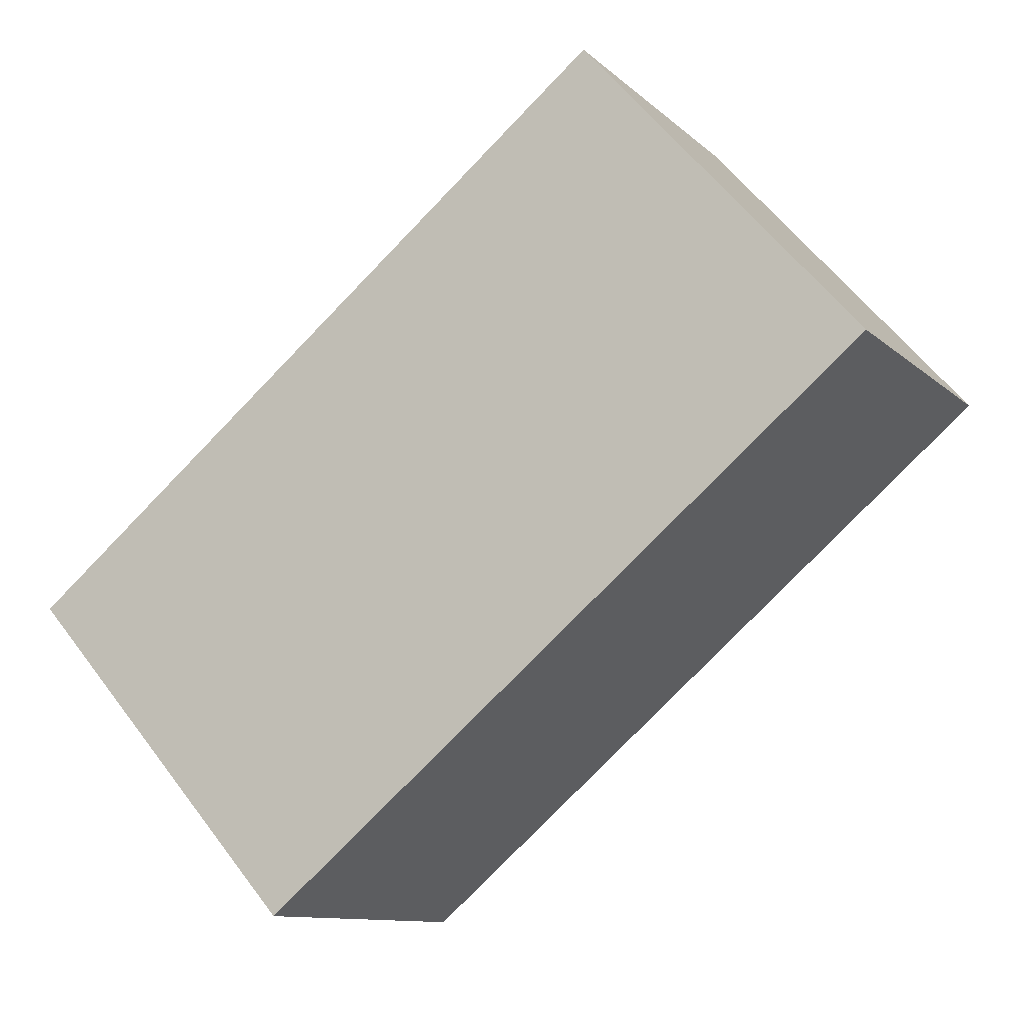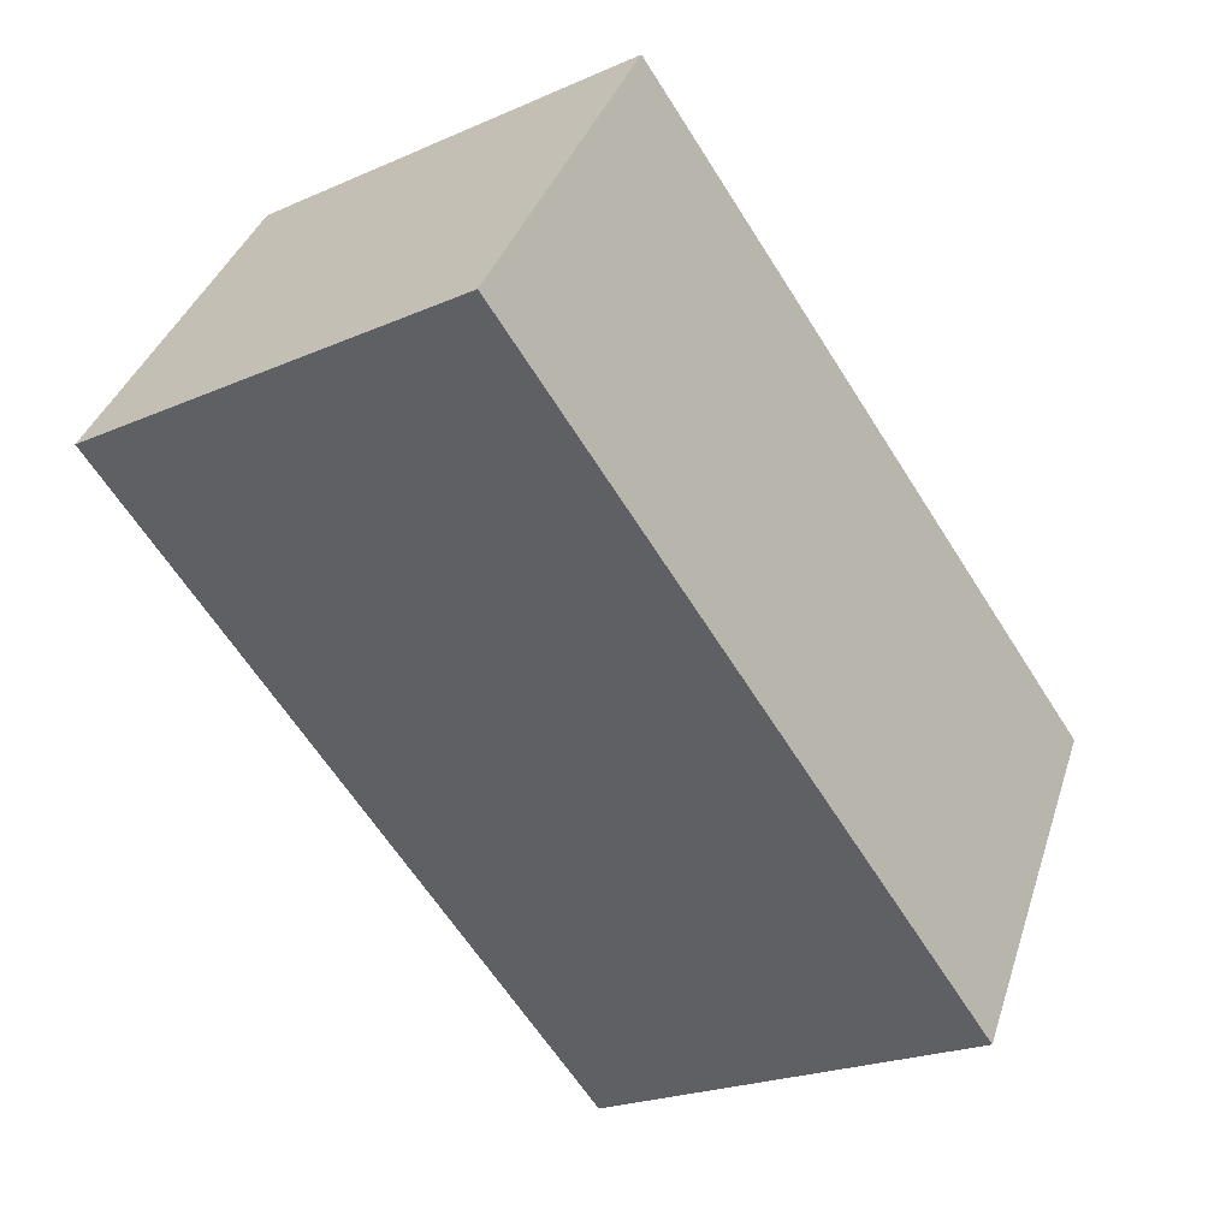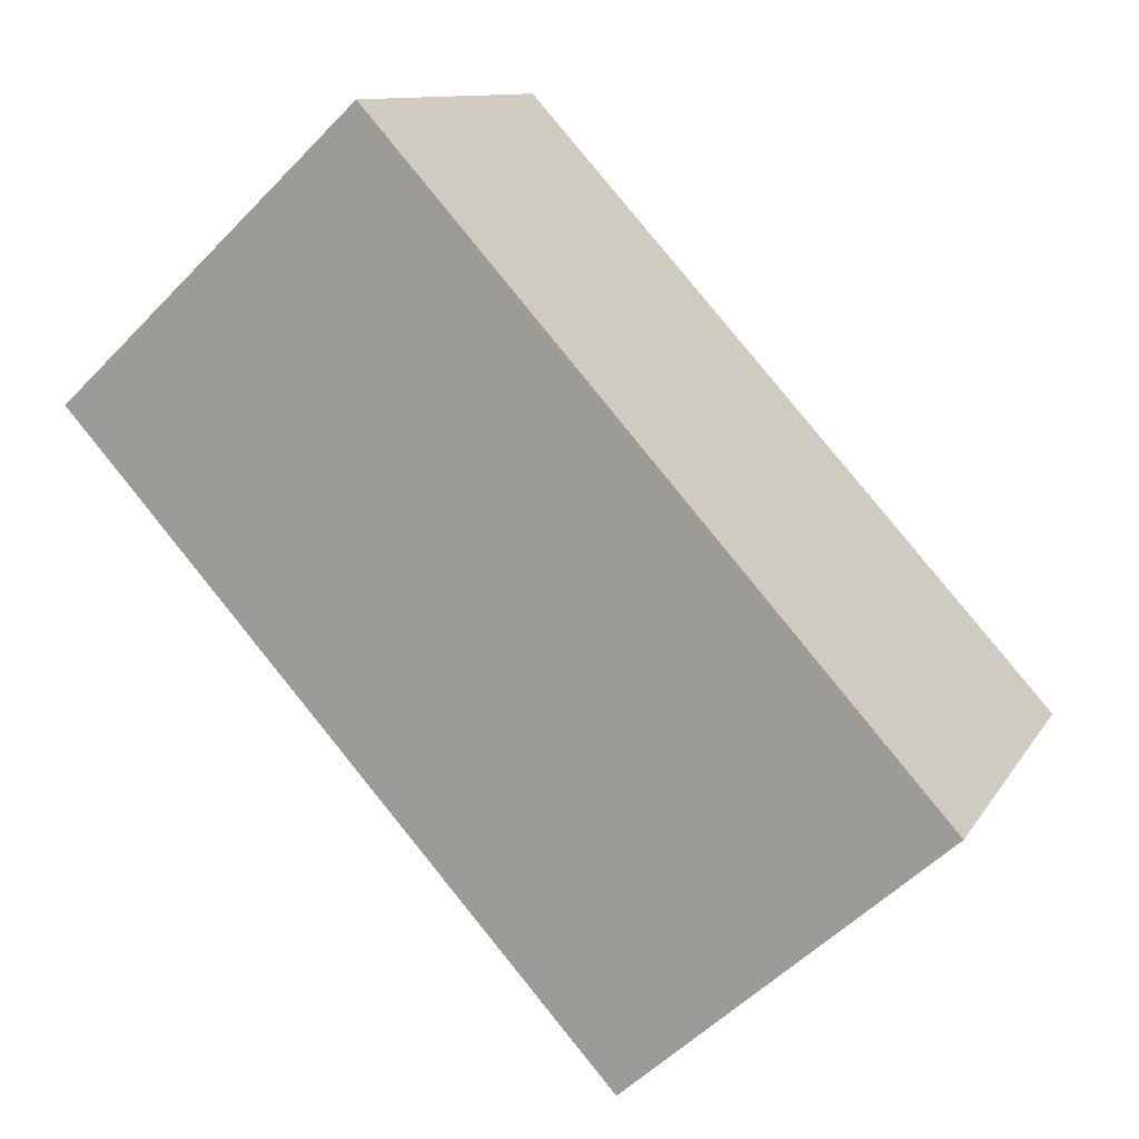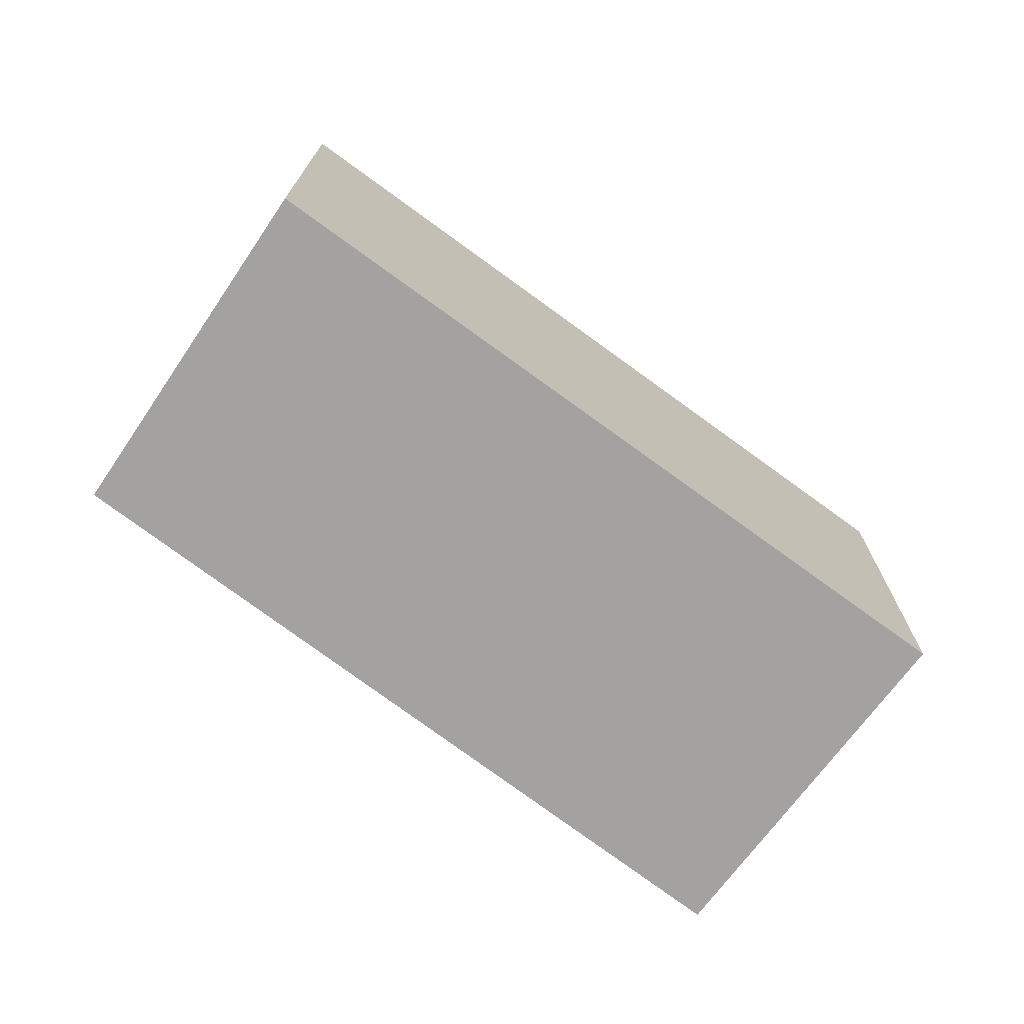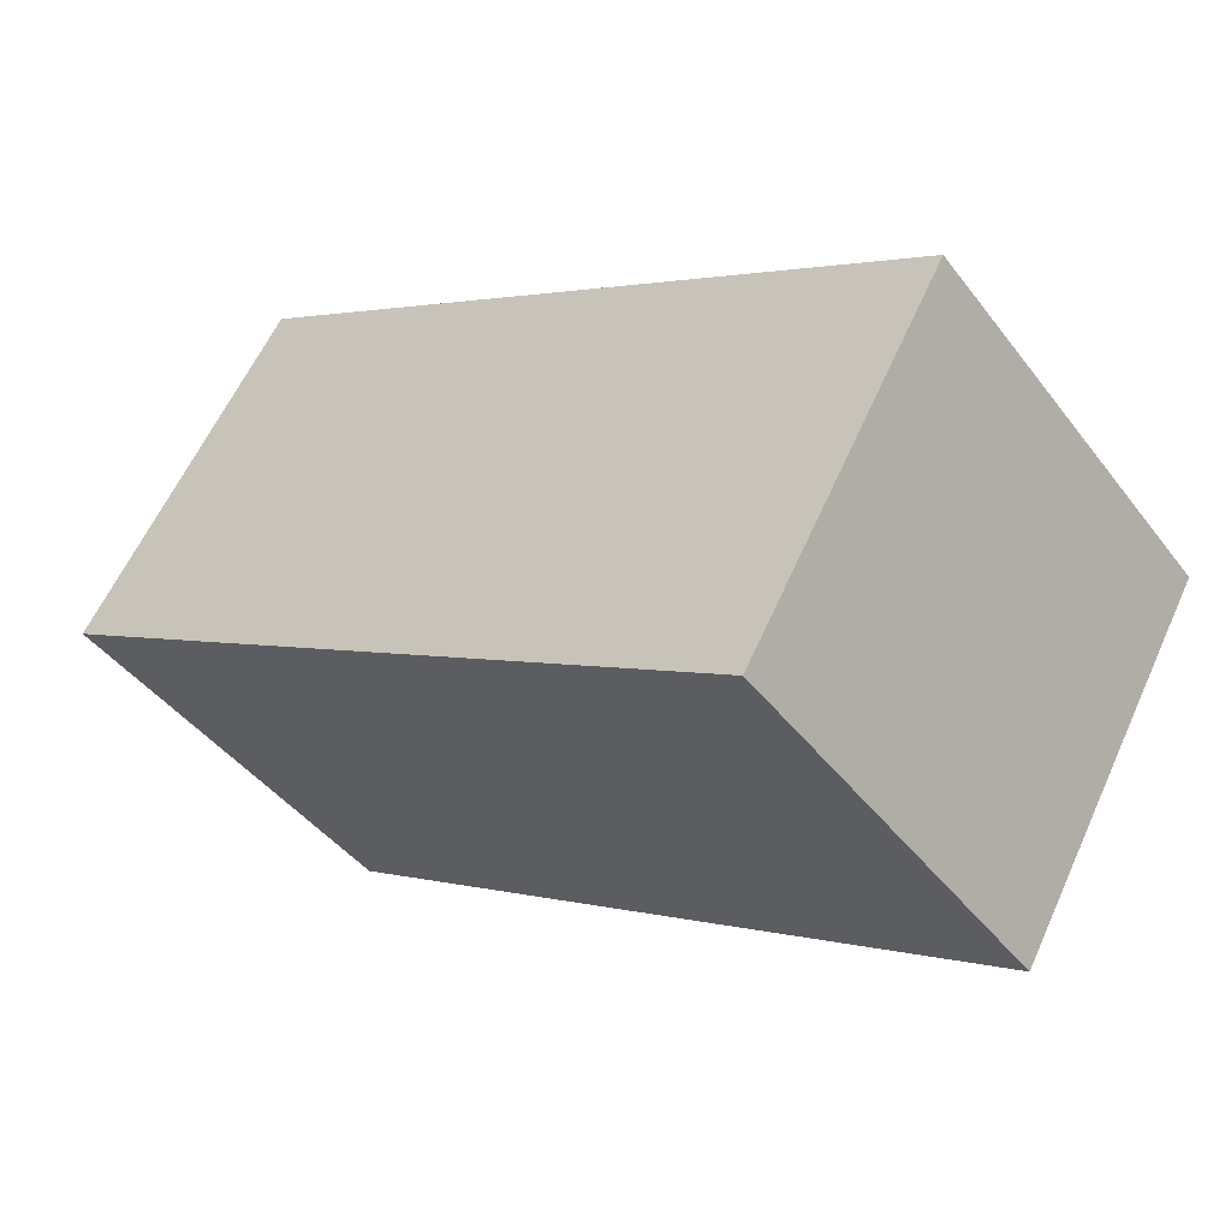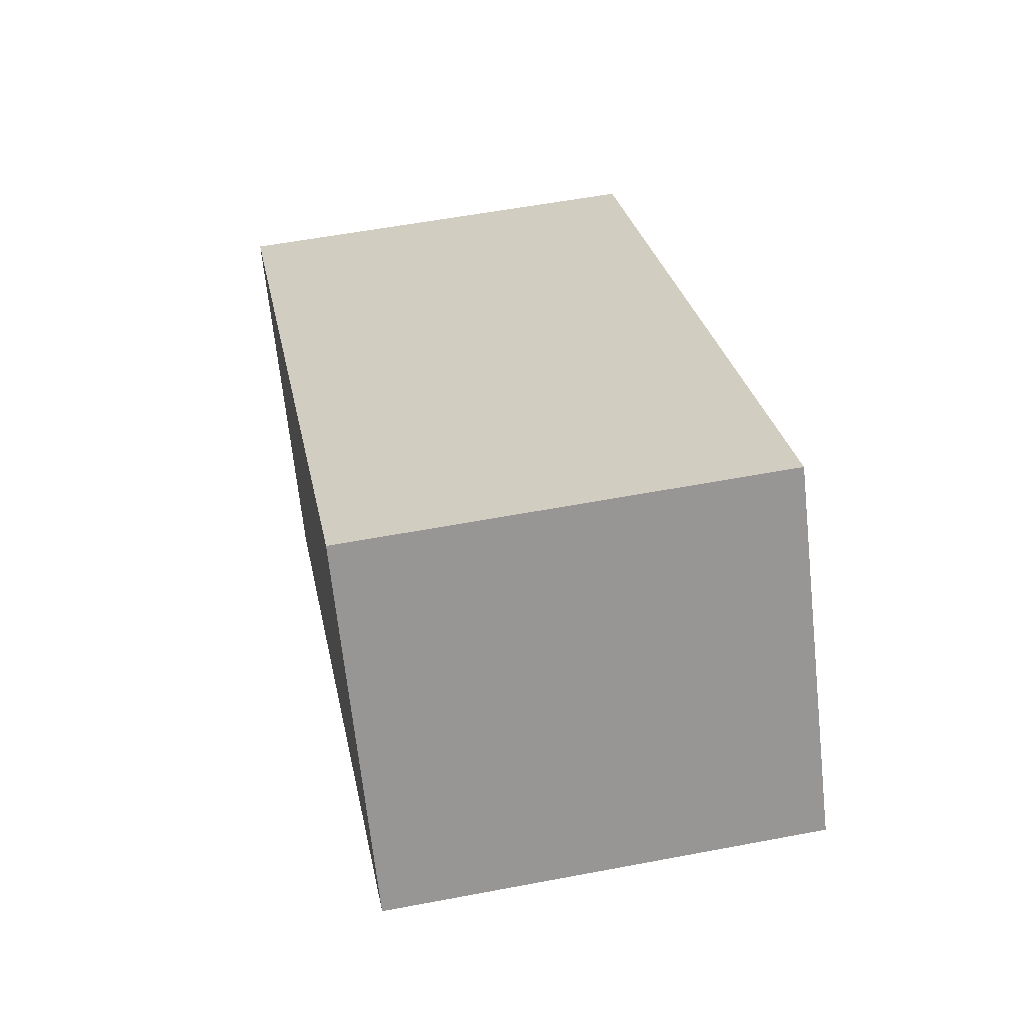
<metadata>
{"format":"obj","ext":"obj","renderer":"f3d","projection":"perspective","resolution":1024,"background":"white","views":[{"elev":59.5,"azim":-36.8,"up":"+Z"},{"elev":-22.6,"azim":126.9,"up":"+Z"},{"elev":-54.6,"azim":137.1,"up":"+Z"},{"elev":-72.7,"azim":113.0,"up":"+Y"},{"elev":-43.9,"azim":-145.4,"up":"+Z"},{"elev":55.8,"azim":78.7,"up":"+Z"}]}
</metadata>
<code>
v  1.807 1.905e-16 -3.111
v  6.491 -2.274e-16 3.713
v  0 0 0
v  8.372 -4.936e-17 0.8062
v  8.42e-05 3.949 -0.0001247
v  8.372 3.949 0.806
v  1.807 3.949 -3.112
v  6.491 3.949 3.713
g defaultobject
f 1 2 3
f 2 1 4
f 5 6 7
f 6 5 8
f 5 1 3
f 1 5 7
f 2 5 3
f 5 2 8
f 4 8 2
f 8 4 6
f 7 4 1
f 4 7 6

</code>
